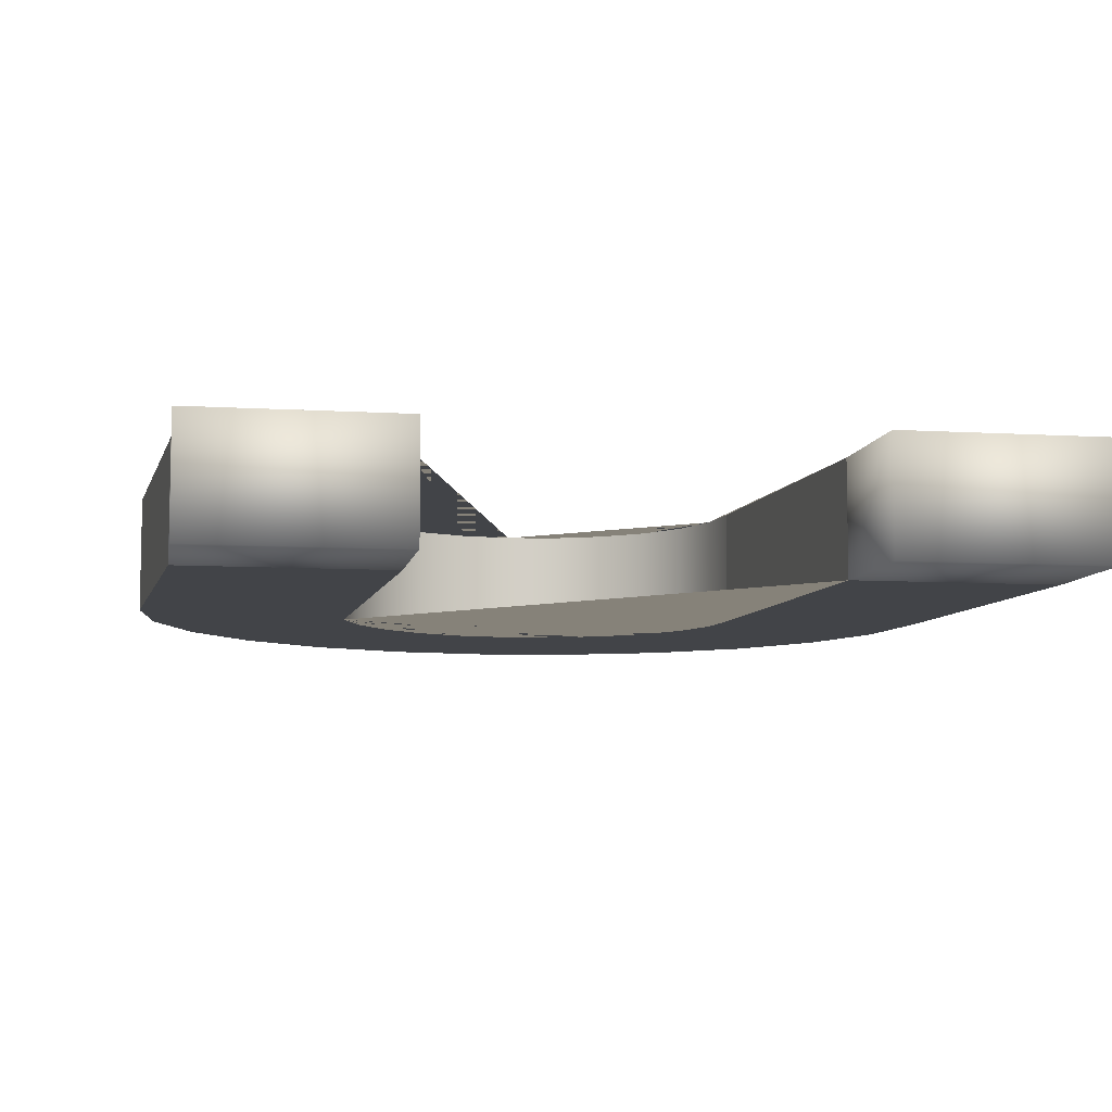
<metadata>
{"format":"obj","ext":"obj","renderer":"f3d","projection":"perspective","resolution":1024,"background":"white","views":[{"elev":-7.9,"azim":170.3,"up":"+Y"}]}
</metadata>
<code>
g grp1
v -31.31 10 -27.16
v -29.32 10 -27.16
v -26.72 10 -23.34
v -26.72 10 -27.16
v -24.71 10 -27.16
v -24.71 10 -20.26
v -26.72 10 -20.26
v -29.31 10 -24.05
v -29.31 10 -20.26
v -31.31 10 -20.26
v -29.32 10 -27.16
v -31.31 10 -27.16
v -31.31 10.25 -27.16
v -29.32 10.25 -27.16
v -31.31 10 -27.16
v -31.31 10 -20.26
v -31.31 10.25 -20.26
v -31.31 10.25 -27.16
v -31.31 10 -20.26
v -29.31 10 -20.26
v -29.31 10.25 -20.26
v -31.31 10.25 -20.26
v -29.31 10 -20.26
v -29.31 10 -24.05
v -29.31 10.25 -24.05
v -29.31 10.25 -20.26
v -29.31 10 -24.05
v -26.72 10 -20.26
v -26.72 10.25 -20.26
v -29.31 10.25 -24.05
v -26.72 10 -20.26
v -24.71 10 -20.26
v -24.71 10.25 -20.26
v -26.72 10.25 -20.26
v -24.71 10 -20.26
v -24.71 10 -27.16
v -24.71 10.25 -27.16
v -24.71 10.25 -20.26
v -24.71 10 -27.16
v -26.72 10 -27.16
v -26.72 10.25 -27.16
v -24.71 10.25 -27.16
v -26.72 10 -27.16
v -26.72 10 -23.34
v -26.72 10.25 -23.34
v -26.72 10.25 -27.16
v -26.72 10 -23.34
v -29.32 10 -27.16
v -29.32 10.25 -27.16
v -26.72 10.25 -23.34
v -29.32 10.25 -27.16
v -31.31 10.25 -27.16
v -31.31 10.25 -20.26
v -29.31 10.25 -20.26
v -29.31 10.25 -24.05
v -26.72 10.25 -20.26
v -24.71 10.25 -20.26
v -24.71 10.25 -27.16
v -26.72 10.25 -27.16
v -26.72 10.25 -23.34
v 23.44 10 -24.04
v 25.35 10 -24.16
v 25.45 10 -23.75
v 25.6 10 -23.45
v 25.78 10 -23.28
v 25.98 10 -23.15
v 26.22 10 -23.08
v 26.49 10 -23.05
v 26.87 10 -23.1
v 27.16 10 -23.25
v 27.33 10 -23.47
v 27.39 10 -23.72
v 27.33 10 -23.96
v 27.17 10 -24.18
v 26.8 10 -24.37
v 26.14 10 -24.55
v 25.52 10 -24.71
v 25 10 -24.9
v 24.58 10 -25.11
v 24.25 10 -25.34
v 24 10 -25.61
v 23.82 10 -25.9
v 23.72 10 -26.24
v 23.68 10 -26.6
v 23.75 10 -27.09
v 23.97 10 -27.55
v 24.34 10 -27.95
v 24.85 10 -28.25
v 25.54 10 -28.44
v 26.45 10 -28.51
v 27.03 10 -28.48
v 27.55 10 -28.39
v 27.99 10 -28.24
v 28.35 10 -28.04
v 28.64 10 -27.78
v 28.87 10 -27.44
v 29.03 10 -27.04
v 29.13 10 -26.57
v 27.23 10 -26.45
v 27.12 10 -26.83
v 26.92 10 -27.09
v 26.63 10 -27.24
v 26.25 10 -27.29
v 25.94 10 -27.26
v 25.72 10 -27.14
v 25.59 10 -26.98
v 25.54 10 -26.78
v 25.58 10 -26.64
v 25.69 10 -26.5
v 25.93 10 -26.38
v 26.36 10 -26.26
v 27.49 10 -25.98
v 28.25 10 -25.69
v 28.75 10 -25.36
v 29.08 10 -24.97
v 29.28 10 -24.51
v 29.34 10 -24
v 29.26 10 -23.4
v 29 10 -22.85
v 28.58 10 -22.38
v 28.03 10 -22.05
v 27.33 10 -21.84
v 26.46 10 -21.77
v 25.69 10 -21.81
v 25.06 10 -21.93
v 24.54 10 -22.13
v 24.16 10 -22.41
v 23.88 10 -22.75
v 23.66 10 -23.14
v 23.51 10 -23.57
v 25.35 10 -24.16
v 23.44 10 -24.04
v 23.44 10.54 -24.04
v 25.35 10.54 -24.16
v 23.44 10 -24.04
v 23.51 10 -23.57
v 23.51 10.54 -23.57
v 23.44 10.54 -24.04
v 23.51 10 -23.57
v 23.66 10 -23.14
v 23.66 10.54 -23.14
v 23.51 10.54 -23.57
v 23.66 10 -23.14
v 23.88 10 -22.75
v 23.88 10.54 -22.75
v 23.66 10.54 -23.14
v 23.88 10 -22.75
v 24.16 10 -22.41
v 24.16 10.54 -22.41
v 23.88 10.54 -22.75
v 24.16 10 -22.41
v 24.54 10 -22.13
v 24.54 10.54 -22.13
v 24.16 10.54 -22.41
v 24.54 10 -22.13
v 25.06 10 -21.93
v 25.06 10.54 -21.93
v 24.54 10.54 -22.13
v 25.06 10 -21.93
v 25.69 10 -21.81
v 25.69 10.54 -21.81
v 25.06 10.54 -21.93
v 25.69 10 -21.81
v 26.46 10 -21.77
v 26.46 10.54 -21.77
v 25.69 10.54 -21.81
v 26.46 10 -21.77
v 27.33 10 -21.84
v 27.33 10.54 -21.84
v 26.46 10.54 -21.77
v 27.33 10 -21.84
v 28.03 10 -22.05
v 28.03 10.54 -22.05
v 27.33 10.54 -21.84
v 28.03 10 -22.05
v 28.58 10 -22.38
v 28.58 10.54 -22.38
v 28.03 10.54 -22.05
v 28.58 10 -22.38
v 29 10 -22.85
v 29 10.54 -22.85
v 28.58 10.54 -22.38
v 29 10 -22.85
v 29.26 10 -23.4
v 29.26 10.54 -23.4
v 29 10.54 -22.85
v 29.26 10 -23.4
v 29.34 10 -24
v 29.34 10.54 -24
v 29.26 10.54 -23.4
v 29.34 10 -24
v 29.28 10 -24.51
v 29.28 10.54 -24.51
v 29.34 10.54 -24
v 29.28 10 -24.51
v 29.08 10 -24.97
v 29.08 10.54 -24.97
v 29.28 10.54 -24.51
v 29.08 10 -24.97
v 28.75 10 -25.36
v 28.75 10.54 -25.36
v 29.08 10.54 -24.97
v 28.75 10 -25.36
v 28.25 10 -25.69
v 28.25 10.54 -25.69
v 28.75 10.54 -25.36
v 28.25 10 -25.69
v 27.49 10 -25.98
v 27.49 10.54 -25.98
v 28.25 10.54 -25.69
v 27.49 10 -25.98
v 26.36 10 -26.26
v 26.36 10.54 -26.26
v 27.49 10.54 -25.98
v 26.36 10 -26.26
v 25.93 10 -26.38
v 25.93 10.54 -26.38
v 26.36 10.54 -26.26
v 25.93 10 -26.38
v 25.69 10 -26.5
v 25.69 10.54 -26.5
v 25.93 10.54 -26.38
v 25.69 10 -26.5
v 25.58 10 -26.64
v 25.58 10.54 -26.64
v 25.69 10.54 -26.5
v 25.58 10 -26.64
v 25.54 10 -26.78
v 25.54 10.54 -26.78
v 25.58 10.54 -26.64
v 25.54 10 -26.78
v 25.59 10 -26.98
v 25.59 10.54 -26.98
v 25.54 10.54 -26.78
v 25.59 10 -26.98
v 25.72 10 -27.14
v 25.72 10.54 -27.14
v 25.59 10.54 -26.98
v 25.72 10 -27.14
v 25.94 10 -27.26
v 25.94 10.54 -27.26
v 25.72 10.54 -27.14
v 25.94 10 -27.26
v 26.25 10 -27.29
v 26.25 10.54 -27.29
v 25.94 10.54 -27.26
v 26.25 10 -27.29
v 26.63 10 -27.24
v 26.63 10.54 -27.24
v 26.25 10.54 -27.29
v 26.63 10 -27.24
v 26.92 10 -27.09
v 26.92 10.54 -27.09
v 26.63 10.54 -27.24
v 26.92 10 -27.09
v 27.12 10 -26.83
v 27.12 10.54 -26.83
v 26.92 10.54 -27.09
v 27.12 10 -26.83
v 27.23 10 -26.45
v 27.23 10.54 -26.45
v 27.12 10.54 -26.83
v 27.23 10 -26.45
v 29.13 10 -26.57
v 29.13 10.54 -26.57
v 27.23 10.54 -26.45
v 29.13 10 -26.57
v 29.03 10 -27.04
v 29.03 10.54 -27.04
v 29.13 10.54 -26.57
v 29.03 10 -27.04
v 28.87 10 -27.44
v 28.87 10.54 -27.44
v 29.03 10.54 -27.04
v 28.87 10 -27.44
v 28.64 10 -27.78
v 28.64 10.54 -27.78
v 28.87 10.54 -27.44
v 28.64 10 -27.78
v 28.35 10 -28.04
v 28.35 10.54 -28.04
v 28.64 10.54 -27.78
v 28.35 10 -28.04
v 27.99 10 -28.24
v 27.99 10.54 -28.24
v 28.35 10.54 -28.04
v 27.99 10 -28.24
v 27.55 10 -28.39
v 27.55 10.54 -28.39
v 27.99 10.54 -28.24
v 27.55 10 -28.39
v 27.03 10 -28.48
v 27.03 10.54 -28.48
v 27.55 10.54 -28.39
v 27.03 10 -28.48
v 26.45 10 -28.51
v 26.45 10.54 -28.51
v 27.03 10.54 -28.48
v 26.45 10 -28.51
v 25.54 10 -28.44
v 25.54 10.54 -28.44
v 26.45 10.54 -28.51
v 25.54 10 -28.44
v 24.85 10 -28.25
v 24.85 10.54 -28.25
v 25.54 10.54 -28.44
v 24.85 10 -28.25
v 24.34 10 -27.95
v 24.34 10.54 -27.95
v 24.85 10.54 -28.25
v 24.34 10 -27.95
v 23.97 10 -27.55
v 23.97 10.54 -27.55
v 24.34 10.54 -27.95
v 23.97 10 -27.55
v 23.75 10 -27.09
v 23.75 10.54 -27.09
v 23.97 10.54 -27.55
v 23.75 10 -27.09
v 23.68 10 -26.6
v 23.68 10.54 -26.6
v 23.75 10.54 -27.09
v 23.68 10 -26.6
v 23.72 10 -26.24
v 23.72 10.54 -26.24
v 23.68 10.54 -26.6
v 23.72 10 -26.24
v 23.82 10 -25.9
v 23.82 10.54 -25.9
v 23.72 10.54 -26.24
v 23.82 10 -25.9
v 24 10 -25.61
v 24 10.54 -25.61
v 23.82 10.54 -25.9
v 24 10 -25.61
v 24.25 10 -25.34
v 24.25 10.54 -25.34
v 24 10.54 -25.61
v 24.25 10 -25.34
v 24.58 10 -25.11
v 24.58 10.54 -25.11
v 24.25 10.54 -25.34
v 24.58 10 -25.11
v 25 10 -24.9
v 25 10.54 -24.9
v 24.58 10.54 -25.11
v 25 10 -24.9
v 25.52 10 -24.71
v 25.52 10.54 -24.71
v 25 10.54 -24.9
v 25.52 10 -24.71
v 26.14 10 -24.55
v 26.14 10.54 -24.55
v 25.52 10.54 -24.71
v 26.14 10 -24.55
v 26.8 10 -24.37
v 26.8 10.54 -24.37
v 26.14 10.54 -24.55
v 26.8 10 -24.37
v 27.17 10 -24.18
v 27.17 10.54 -24.18
v 26.8 10.54 -24.37
v 27.17 10 -24.18
v 27.33 10 -23.96
v 27.33 10.54 -23.96
v 27.17 10.54 -24.18
v 27.33 10 -23.96
v 27.39 10 -23.72
v 27.39 10.54 -23.72
v 27.33 10.54 -23.96
v 27.39 10 -23.72
v 27.33 10 -23.47
v 27.33 10.54 -23.47
v 27.39 10.54 -23.72
v 27.33 10 -23.47
v 27.16 10 -23.25
v 27.16 10.54 -23.25
v 27.33 10.54 -23.47
v 27.16 10 -23.25
v 26.87 10 -23.1
v 26.87 10.54 -23.1
v 27.16 10.54 -23.25
v 26.87 10 -23.1
v 26.49 10 -23.05
v 26.49 10.54 -23.05
v 26.87 10.54 -23.1
v 26.49 10 -23.05
v 26.22 10 -23.08
v 26.22 10.54 -23.08
v 26.49 10.54 -23.05
v 26.22 10 -23.08
v 25.98 10 -23.15
v 25.98 10.54 -23.15
v 26.22 10.54 -23.08
v 25.98 10 -23.15
v 25.78 10 -23.28
v 25.78 10.54 -23.28
v 25.98 10.54 -23.15
v 25.78 10 -23.28
v 25.6 10 -23.45
v 25.6 10.54 -23.45
v 25.78 10.54 -23.28
v 25.6 10 -23.45
v 25.45 10 -23.75
v 25.45 10.54 -23.75
v 25.6 10.54 -23.45
v 25.45 10 -23.75
v 25.35 10 -24.16
v 25.35 10.54 -24.16
v 25.45 10.54 -23.75
v 25.35 10.54 -24.16
v 23.44 10.54 -24.04
v 23.51 10.54 -23.57
v 23.66 10.54 -23.14
v 23.88 10.54 -22.75
v 24.16 10.54 -22.41
v 24.54 10.54 -22.13
v 25.06 10.54 -21.93
v 25.69 10.54 -21.81
v 26.46 10.54 -21.77
v 27.33 10.54 -21.84
v 28.03 10.54 -22.05
v 28.58 10.54 -22.38
v 29 10.54 -22.85
v 29.26 10.54 -23.4
v 29.34 10.54 -24
v 29.28 10.54 -24.51
v 29.08 10.54 -24.97
v 28.75 10.54 -25.36
v 28.25 10.54 -25.69
v 27.49 10.54 -25.98
v 26.36 10.54 -26.26
v 25.93 10.54 -26.38
v 25.69 10.54 -26.5
v 25.58 10.54 -26.64
v 25.54 10.54 -26.78
v 25.59 10.54 -26.98
v 25.72 10.54 -27.14
v 25.94 10.54 -27.26
v 26.25 10.54 -27.29
v 26.63 10.54 -27.24
v 26.92 10.54 -27.09
v 27.12 10.54 -26.83
v 27.23 10.54 -26.45
v 29.13 10.54 -26.57
v 29.03 10.54 -27.04
v 28.87 10.54 -27.44
v 28.64 10.54 -27.78
v 28.35 10.54 -28.04
v 27.99 10.54 -28.24
v 27.55 10.54 -28.39
v 27.03 10.54 -28.48
v 26.45 10.54 -28.51
v 25.54 10.54 -28.44
v 24.85 10.54 -28.25
v 24.34 10.54 -27.95
v 23.97 10.54 -27.55
v 23.75 10.54 -27.09
v 23.68 10.54 -26.6
v 23.72 10.54 -26.24
v 23.82 10.54 -25.9
v 24 10.54 -25.61
v 24.25 10.54 -25.34
v 24.58 10.54 -25.11
v 25 10.54 -24.9
v 25.52 10.54 -24.71
v 26.14 10.54 -24.55
v 26.8 10.54 -24.37
v 27.17 10.54 -24.18
v 27.33 10.54 -23.96
v 27.39 10.54 -23.72
v 27.33 10.54 -23.47
v 27.16 10.54 -23.25
v 26.87 10.54 -23.1
v 26.49 10.54 -23.05
v 26.22 10.54 -23.08
v 25.98 10.54 -23.15
v 25.78 10.54 -23.28
v 25.6 10.54 -23.45
v 25.45 10.54 -23.75
f 1 2 3
f 1 3 4
f 1 4 5
f 1 5 6
f 1 6 7
f 1 7 8
f 1 8 9
f 1 9 10
f 11 12 13
f 11 13 14
f 15 16 17
f 15 17 18
f 19 20 21
f 19 21 22
f 23 24 25
f 23 25 26
f 27 28 29
f 27 29 30
f 31 32 33
f 31 33 34
f 35 36 37
f 35 37 38
f 39 40 41
f 39 41 42
f 43 44 45
f 43 45 46
f 47 48 49
f 47 49 50
f 51 52 53
f 51 53 54
f 51 54 55
f 51 55 56
f 51 56 57
f 51 57 58
f 51 58 59
f 51 59 60
f 61 62 63
f 61 63 64
f 61 64 65
f 61 65 66
f 61 66 67
f 61 67 68
f 61 68 69
f 61 69 70
f 61 70 71
f 61 71 72
f 61 72 73
f 61 73 74
f 61 74 75
f 61 75 76
f 61 76 77
f 61 77 78
f 61 78 79
f 61 79 80
f 61 80 81
f 61 81 82
f 61 82 83
f 61 83 84
f 61 84 85
f 61 85 86
f 61 86 87
f 61 87 88
f 61 88 89
f 61 89 90
f 61 90 91
f 61 91 92
f 61 92 93
f 61 93 94
f 61 94 95
f 61 95 96
f 61 96 97
f 61 97 98
f 61 98 99
f 61 99 100
f 61 100 101
f 61 101 102
f 61 102 103
f 61 103 104
f 61 104 105
f 61 105 106
f 61 106 107
f 61 107 108
f 61 108 109
f 61 109 110
f 61 110 111
f 61 111 112
f 61 112 113
f 61 113 114
f 61 114 115
f 61 115 116
f 61 116 117
f 61 117 118
f 61 118 119
f 61 119 120
f 61 120 121
f 61 121 122
f 61 122 123
f 61 123 124
f 61 124 125
f 61 125 126
f 61 126 127
f 61 127 128
f 61 128 129
f 61 129 130
f 131 132 133
f 131 133 134
f 135 136 137
f 135 137 138
f 139 140 141
f 139 141 142
f 143 144 145
f 143 145 146
f 147 148 149
f 147 149 150
f 151 152 153
f 151 153 154
f 155 156 157
f 155 157 158
f 159 160 161
f 159 161 162
f 163 164 165
f 163 165 166
f 167 168 169
f 167 169 170
f 171 172 173
f 171 173 174
f 175 176 177
f 175 177 178
f 179 180 181
f 179 181 182
f 183 184 185
f 183 185 186
f 187 188 189
f 187 189 190
f 191 192 193
f 191 193 194
f 195 196 197
f 195 197 198
f 199 200 201
f 199 201 202
f 203 204 205
f 203 205 206
f 207 208 209
f 207 209 210
f 211 212 213
f 211 213 214
f 215 216 217
f 215 217 218
f 219 220 221
f 219 221 222
f 223 224 225
f 223 225 226
f 227 228 229
f 227 229 230
f 231 232 233
f 231 233 234
f 235 236 237
f 235 237 238
f 239 240 241
f 239 241 242
f 243 244 245
f 243 245 246
f 247 248 249
f 247 249 250
f 251 252 253
f 251 253 254
f 255 256 257
f 255 257 258
f 259 260 261
f 259 261 262
f 263 264 265
f 263 265 266
f 267 268 269
f 267 269 270
f 271 272 273
f 271 273 274
f 275 276 277
f 275 277 278
f 279 280 281
f 279 281 282
f 283 284 285
f 283 285 286
f 287 288 289
f 287 289 290
f 291 292 293
f 291 293 294
f 295 296 297
f 295 297 298
f 299 300 301
f 299 301 302
f 303 304 305
f 303 305 306
f 307 308 309
f 307 309 310
f 311 312 313
f 311 313 314
f 315 316 317
f 315 317 318
f 319 320 321
f 319 321 322
f 323 324 325
f 323 325 326
f 327 328 329
f 327 329 330
f 331 332 333
f 331 333 334
f 335 336 337
f 335 337 338
f 339 340 341
f 339 341 342
f 343 344 345
f 343 345 346
f 347 348 349
f 347 349 350
f 351 352 353
f 351 353 354
f 355 356 357
f 355 357 358
f 359 360 361
f 359 361 362
f 363 364 365
f 363 365 366
f 367 368 369
f 367 369 370
f 371 372 373
f 371 373 374
f 375 376 377
f 375 377 378
f 379 380 381
f 379 381 382
f 383 384 385
f 383 385 386
f 387 388 389
f 387 389 390
f 391 392 393
f 391 393 394
f 395 396 397
f 395 397 398
f 399 400 401
f 399 401 402
f 403 404 405
f 403 405 406
f 407 408 409
f 407 409 410
f 411 412 413
f 411 413 414
f 411 414 415
f 411 415 416
f 411 416 417
f 411 417 418
f 411 418 419
f 411 419 420
f 411 420 421
f 411 421 422
f 411 422 423
f 411 423 424
f 411 424 425
f 411 425 426
f 411 426 427
f 411 427 428
f 411 428 429
f 411 429 430
f 411 430 431
f 411 431 432
f 411 432 433
f 411 433 434
f 411 434 435
f 411 435 436
f 411 436 437
f 411 437 438
f 411 438 439
f 411 439 440
f 411 440 441
f 411 441 442
f 411 442 443
f 411 443 444
f 411 444 445
f 411 445 446
f 411 446 447
f 411 447 448
f 411 448 449
f 411 449 450
f 411 450 451
f 411 451 452
f 411 452 453
f 411 453 454
f 411 454 455
f 411 455 456
f 411 456 457
f 411 457 458
f 411 458 459
f 411 459 460
f 411 460 461
f 411 461 462
f 411 462 463
f 411 463 464
f 411 464 465
f 411 465 466
f 411 466 467
f 411 467 468
f 411 468 469
f 411 469 470
f 411 470 471
f 411 471 472
f 411 472 473
f 411 473 474
f 411 474 475
f 411 475 476
f 411 476 477
f 411 477 478
f 411 478 479
f 411 479 480
g grp2
v 37.11 0 21.08
v 38.34 0 11.76
v 38.34 10 11.76
v 37.11 10 21.08
v 19.74 0 16.42
v 20.35 0 11.76
v 17.99 0 -19.16
v 35.98 0 -19.16
v 38.34 0 11.76
v 37.11 0 21.08
v 33.52 0 29.75
v 27.8 0 37.2
v 20.35 0 42.92
v 11.67 0 46.51
v 2.363 0 47.74
v -6.948 0 46.51
v -15.62 0 42.92
v -23.07 0 37.2
v -28.79 0 29.75
v -32.39 0 21.08
v -33.61 0 11.76
v -35.98 0 -19.16
v -17.99 0 -19.16
v -15.62 0 11.76
v -15.01 0 16.42
v -13.21 0 20.76
v -10.36 0 24.48
v -6.63 0 27.34
v -2.292 0 29.14
v 2.363 0 29.75
v 7.019 0 29.14
v 11.36 0 27.34
v 15.08 0 24.48
v 17.94 0 20.76
v 19.74 10 16.42
v 20.35 10 11.76
v 20.35 0 11.76
v 19.74 0 16.42
v 17.99 10 -19.16
v 20.35 10 11.76
v 19.74 10 16.42
v 17.94 10 20.76
v 15.08 10 24.48
v 11.36 10 27.34
v 7.019 10 29.14
v 2.363 10 29.75
v 2.363 10 47.74
v 11.67 10 46.51
v 20.35 10 42.92
v 27.8 10 37.2
v 33.52 10 29.75
v 37.11 10 21.08
v 38.34 10 11.76
v 35.98 10 -19.16
v 20.35 10 11.76
v 17.99 10 -19.16
v 17.99 0 -19.16
v 20.35 0 11.76
v 38.34 0 11.76
v 35.98 0 -19.16
v 35.98 10 -19.16
v 38.34 10 11.76
v 17.94 10 20.76
v 19.74 10 16.42
v 19.74 0 16.42
v 17.94 0 20.76
v 15.08 10 24.48
v 17.94 10 20.76
v 17.94 0 20.76
v 15.08 0 24.48
v 11.36 10 27.34
v 15.08 10 24.48
v 15.08 0 24.48
v 11.36 0 27.34
v 7.019 10 29.14
v 11.36 10 27.34
v 11.36 0 27.34
v 7.019 0 29.14
v 2.363 10 29.75
v 7.019 10 29.14
v 7.019 0 29.14
v 2.363 0 29.75
v -2.292 10 29.14
v 2.363 10 29.75
v 2.363 0 29.75
v -2.292 0 29.14
v -15.01 10 16.42
v -15.62 10 11.76
v -17.99 10 -19.16
v -35.98 10 -19.16
v -33.61 10 11.76
v -32.39 10 21.08
v -28.79 10 29.75
v -23.07 10 37.2
v -15.62 10 42.92
v -6.948 10 46.51
v 2.363 10 47.74
v 2.363 10 29.75
v -2.292 10 29.14
v -6.63 10 27.34
v -10.36 10 24.48
v -13.21 10 20.76
v -15.62 10 11.76
v -15.01 10 16.42
v -15.01 0 16.42
v -15.62 0 11.76
v -15.01 10 16.42
v -13.21 10 20.76
v -13.21 0 20.76
v -15.01 0 16.42
v -13.21 10 20.76
v -10.36 10 24.48
v -10.36 0 24.48
v -13.21 0 20.76
v -10.36 10 24.48
v -6.63 10 27.34
v -6.63 0 27.34
v -10.36 0 24.48
v -6.63 10 27.34
v -2.292 10 29.14
v -2.292 0 29.14
v -6.63 0 27.34
v -15.62 0 11.76
v -17.99 0 -19.16
v -17.99 10 -19.16
v -15.62 10 11.76
v -33.61 10 11.76
v -35.98 10 -19.16
v -35.98 0 -19.16
v -33.61 0 11.76
v -33.61 0 11.76
v -32.39 0 21.08
v -32.39 10 21.08
v -33.61 10 11.76
v -32.39 0 21.08
v -28.79 0 29.75
v -28.79 10 29.75
v -32.39 10 21.08
v -28.79 0 29.75
v -23.07 0 37.2
v -23.07 10 37.2
v -28.79 10 29.75
v -23.07 0 37.2
v -15.62 0 42.92
v -15.62 10 42.92
v -23.07 10 37.2
v -15.62 0 42.92
v -6.948 0 46.51
v -6.948 10 46.51
v -15.62 10 42.92
v -6.948 0 46.51
v 2.363 0 47.74
v 2.363 10 47.74
v -6.948 10 46.51
v 2.363 0 47.74
v 11.67 0 46.51
v 11.67 10 46.51
v 2.363 10 47.74
v 11.67 0 46.51
v 20.35 0 42.92
v 20.35 10 42.92
v 11.67 10 46.51
v 20.35 0 42.92
v 27.8 0 37.2
v 27.8 10 37.2
v 20.35 10 42.92
v 27.8 0 37.2
v 33.52 0 29.75
v 33.52 10 29.75
v 27.8 10 37.2
v 33.52 0 29.75
v 37.11 0 21.08
v 37.11 10 21.08
v 33.52 10 29.75
f 481 482 483
f 481 483 484
f 485 486 487
f 485 487 488
f 485 488 489
f 485 489 490
f 485 490 491
f 485 491 492
f 485 492 493
f 485 493 494
f 485 494 495
f 485 495 496
f 485 496 497
f 485 497 498
f 485 498 499
f 485 499 500
f 485 500 501
f 485 501 502
f 485 502 503
f 485 503 504
f 485 504 505
f 485 505 506
f 485 506 507
f 485 507 508
f 485 508 509
f 485 509 510
f 485 510 511
f 485 511 512
f 485 512 513
f 485 513 514
f 515 516 517
f 515 517 518
f 519 520 521
f 519 521 522
f 519 522 523
f 519 523 524
f 519 524 525
f 519 525 526
f 519 526 527
f 519 527 528
f 519 528 529
f 519 529 530
f 519 530 531
f 519 531 532
f 519 532 533
f 519 533 534
f 535 536 537
f 535 537 538
f 539 540 541
f 539 541 542
f 543 544 545
f 543 545 546
f 547 548 549
f 547 549 550
f 551 552 553
f 551 553 554
f 555 556 557
f 555 557 558
f 559 560 561
f 559 561 562
f 563 564 565
f 563 565 566
f 567 568 569
f 567 569 570
f 567 570 571
f 567 571 572
f 567 572 573
f 567 573 574
f 567 574 575
f 567 575 576
f 567 576 577
f 567 577 578
f 567 578 579
f 567 579 580
f 567 580 581
f 567 581 582
f 583 584 585
f 583 585 586
f 587 588 589
f 587 589 590
f 591 592 593
f 591 593 594
f 595 596 597
f 595 597 598
f 599 600 601
f 599 601 602
f 603 604 605
f 603 605 606
f 607 608 609
f 607 609 610
f 611 612 613
f 611 613 614
f 615 616 617
f 615 617 618
f 619 620 621
f 619 621 622
f 623 624 625
f 623 625 626
f 627 628 629
f 627 629 630
f 631 632 633
f 631 633 634
f 635 636 637
f 635 637 638
f 639 640 641
f 639 641 642
f 643 644 645
f 643 645 646
f 647 648 649
f 647 649 650
f 651 652 653
f 651 653 654
g grp3
v 35.98 0 -19.16
v 17.99 0 -19.16
v 17.99 10 -19.16
v 35.98 10 -19.16
v -35.98 0 -19.16
v -17.99 0 -19.16
v -17.99 10 -19.16
v -35.98 10 -19.16
f 655 656 657
f 655 657 658
f 659 660 661
f 659 661 662
g grp4
v 35.98 0 -31.16
v 35.98 0 -19.16
v 17.99 0 -19.16
v 17.99 0 -31.16
v 35.98 10 -31.16
v 35.98 10 -19.16
v 35.98 0 -19.16
v 35.98 0 -31.16
v 17.99 10 -31.16
v 17.99 10 -19.16
v 35.98 10 -19.16
v 35.98 10 -31.16
v 17.99 0 -31.16
v 17.99 0 -19.16
v 17.99 10 -19.16
v 17.99 10 -31.16
v 17.99 10 -31.16
v 35.98 10 -31.16
v 35.98 0 -31.16
v 17.99 0 -31.16
f 663 664 665
f 663 665 666
f 667 668 669
f 667 669 670
f 671 672 673
f 671 673 674
f 675 676 677
f 675 677 678
f 679 680 681
f 679 681 682
g grp5
v -17.99 0 -31.16
v -17.99 0 -19.16
v -35.98 0 -19.16
v -35.98 0 -31.16
v -17.99 10 -31.16
v -17.99 10 -19.16
v -17.99 0 -19.16
v -17.99 0 -31.16
v -35.98 10 -31.16
v -35.98 10 -19.16
v -17.99 10 -19.16
v -17.99 10 -31.16
v -35.98 0 -31.16
v -35.98 0 -19.16
v -35.98 10 -19.16
v -35.98 10 -31.16
v -35.98 10 -31.16
v -17.99 10 -31.16
v -17.99 0 -31.16
v -35.98 0 -31.16
f 683 684 685
f 683 685 686
f 687 688 689
f 687 689 690
f 691 692 693
f 691 693 694
f 695 696 697
f 695 697 698
f 699 700 701
f 699 701 702

</code>
